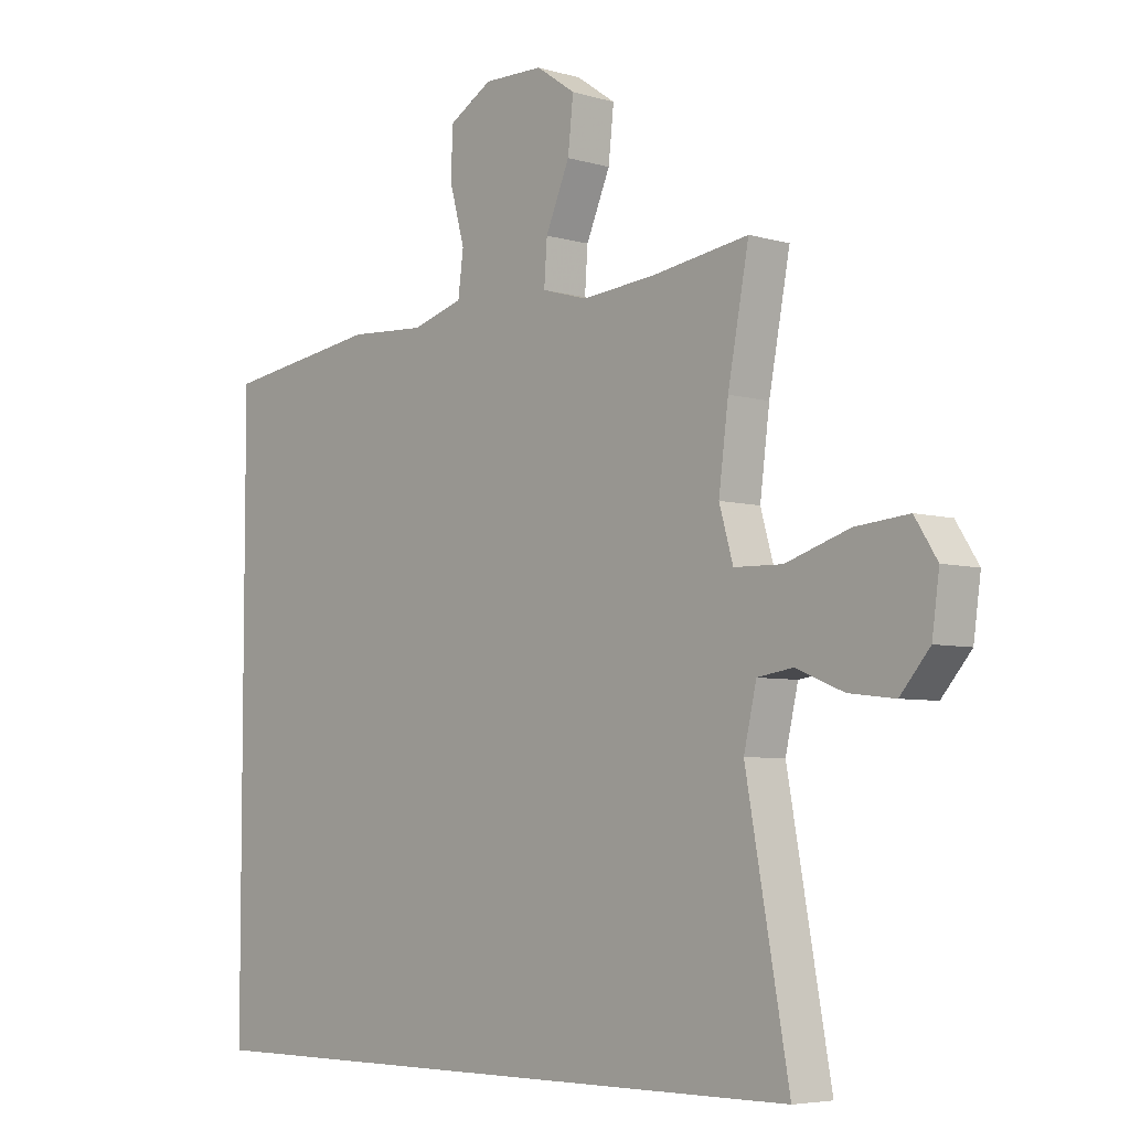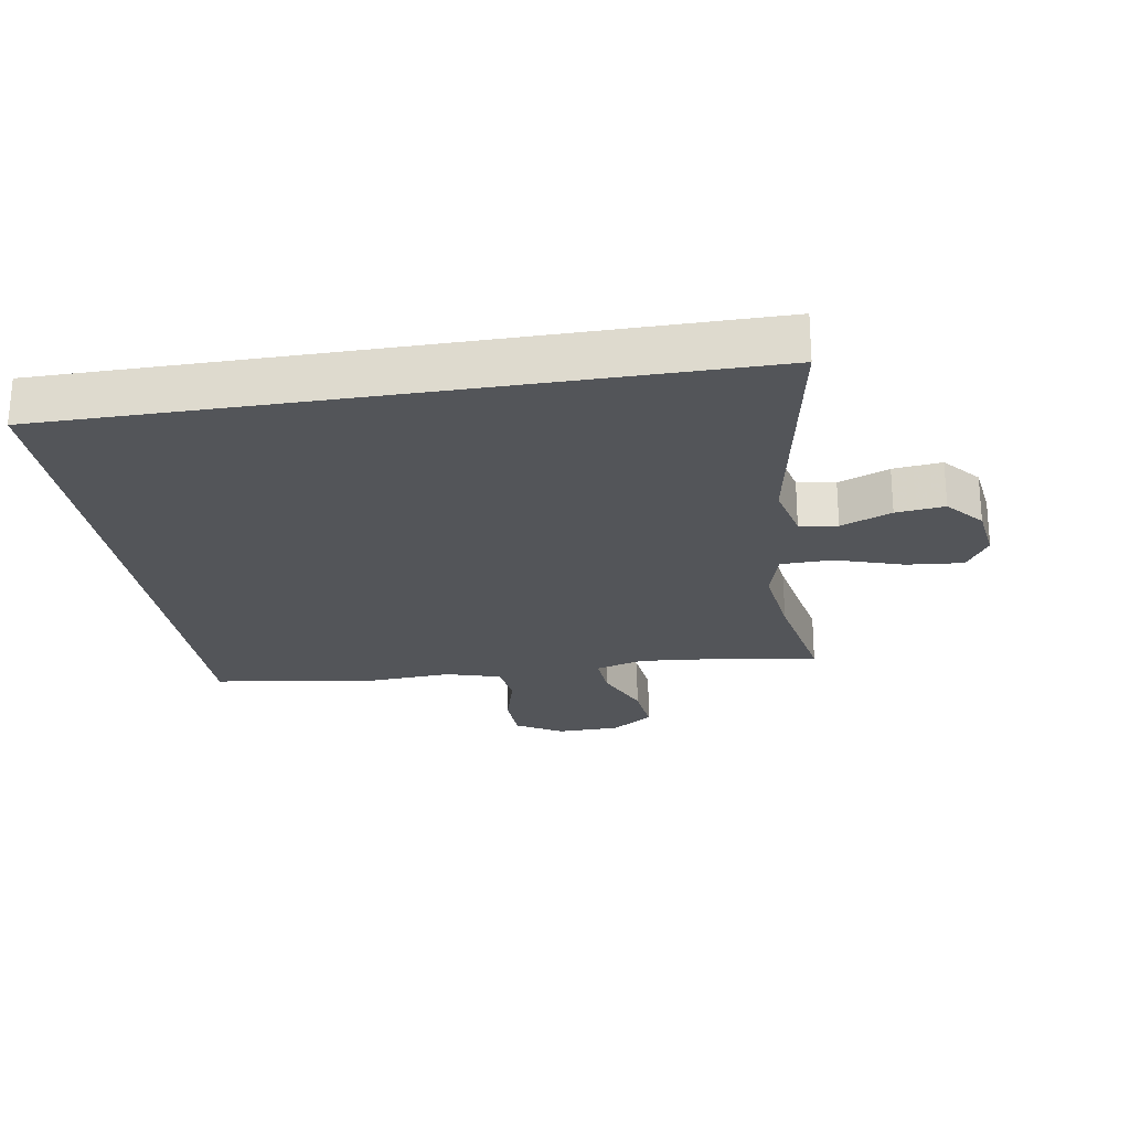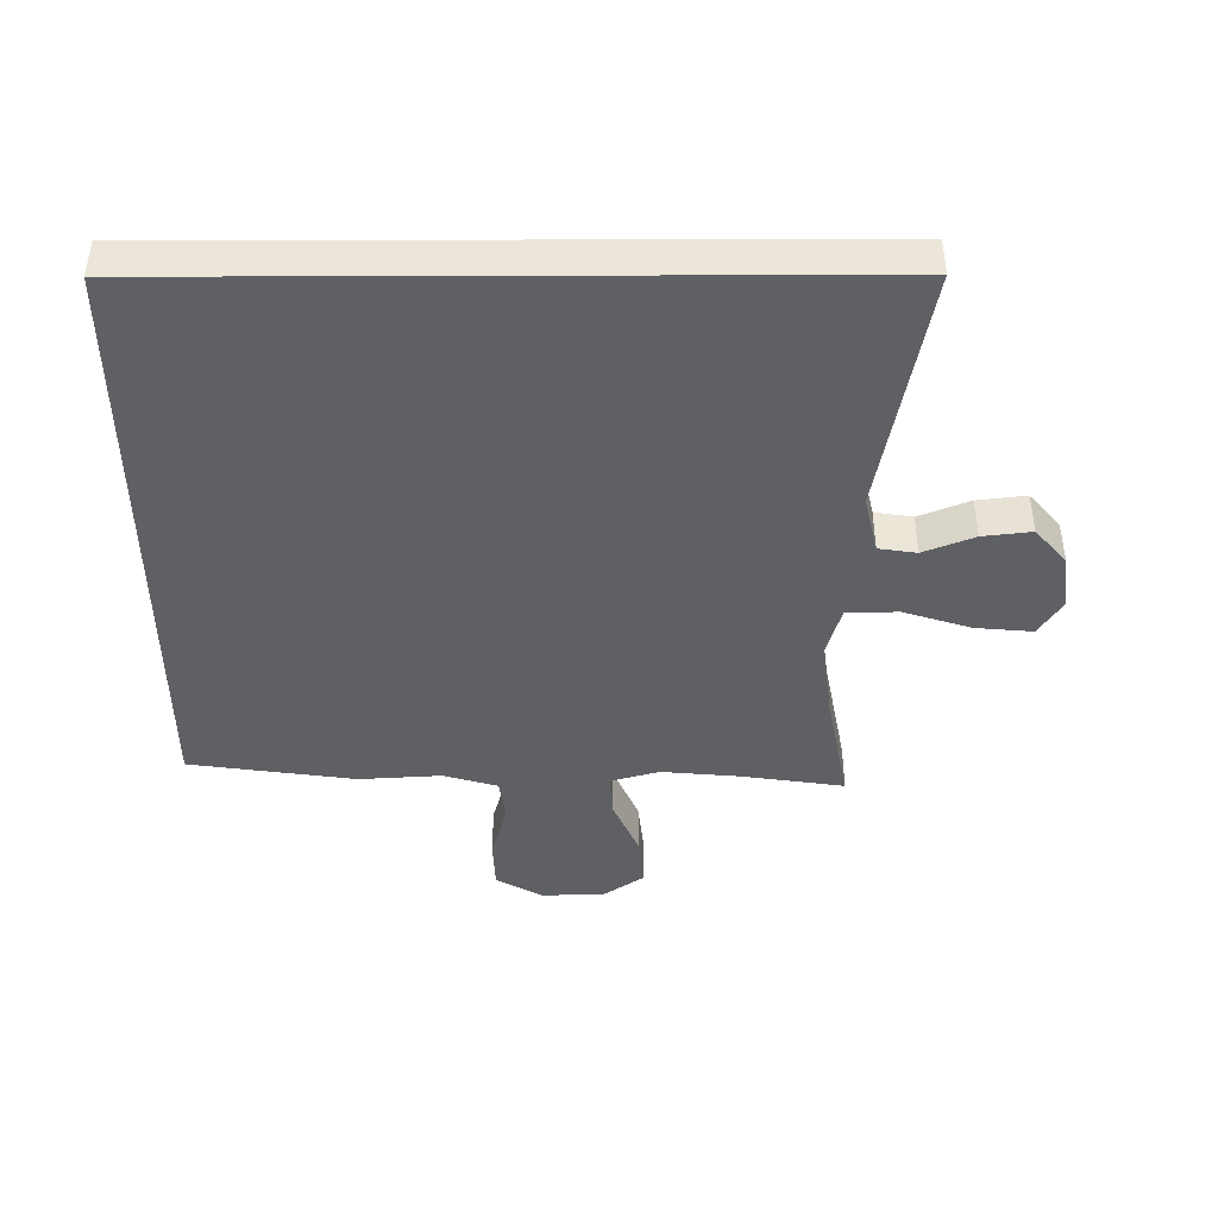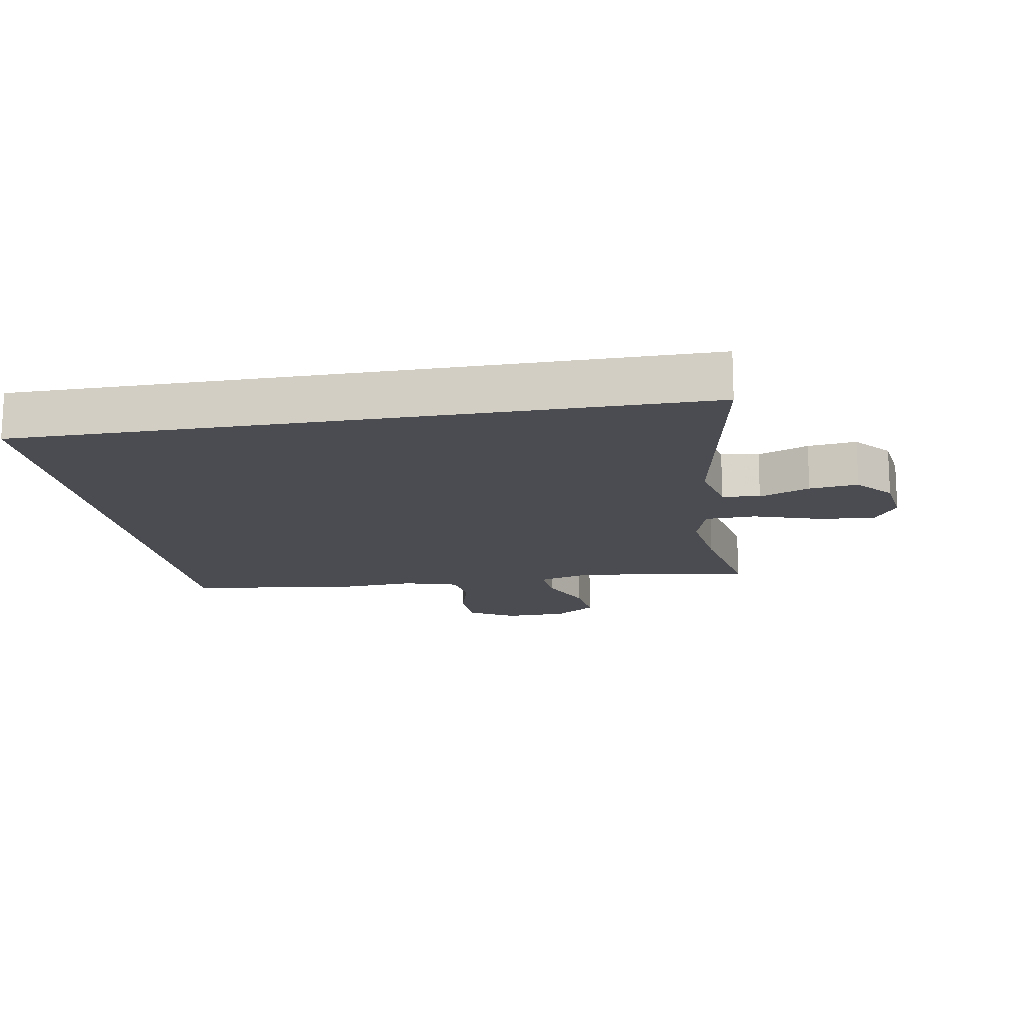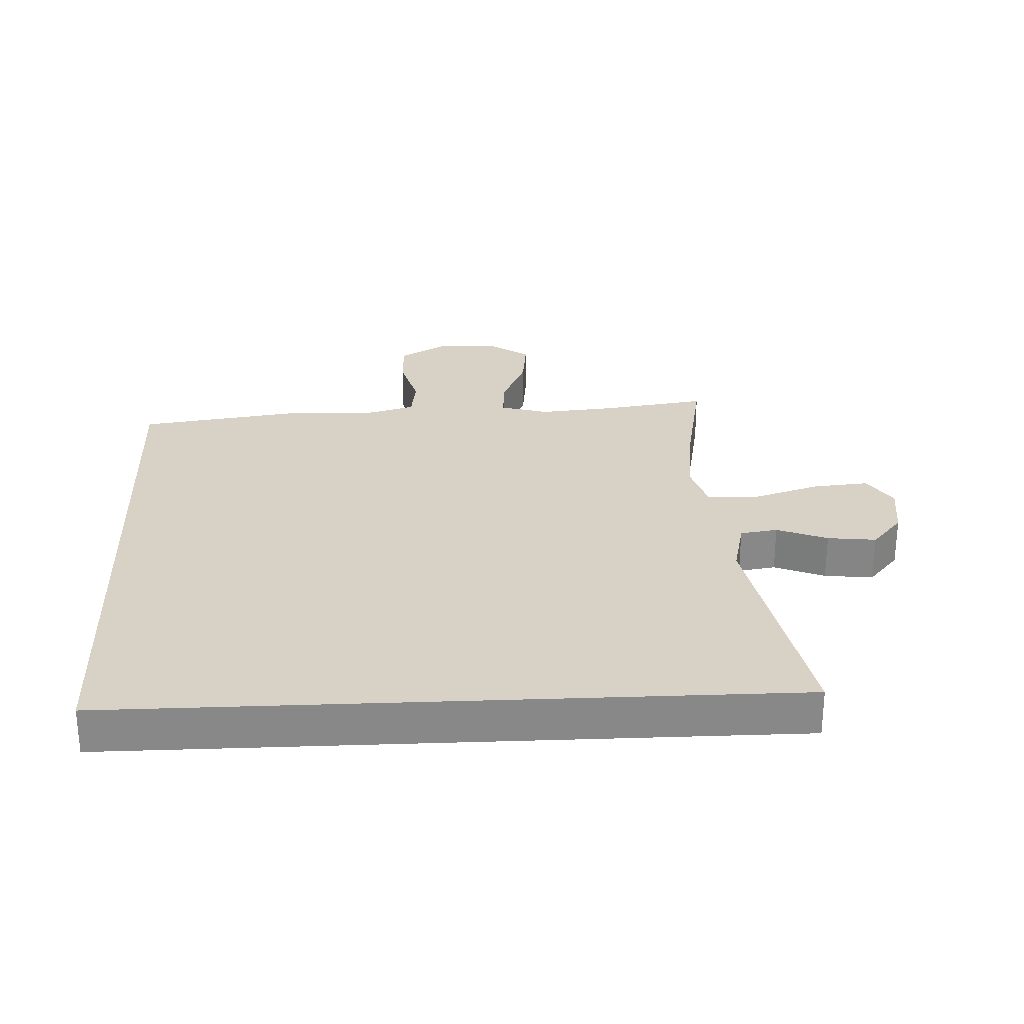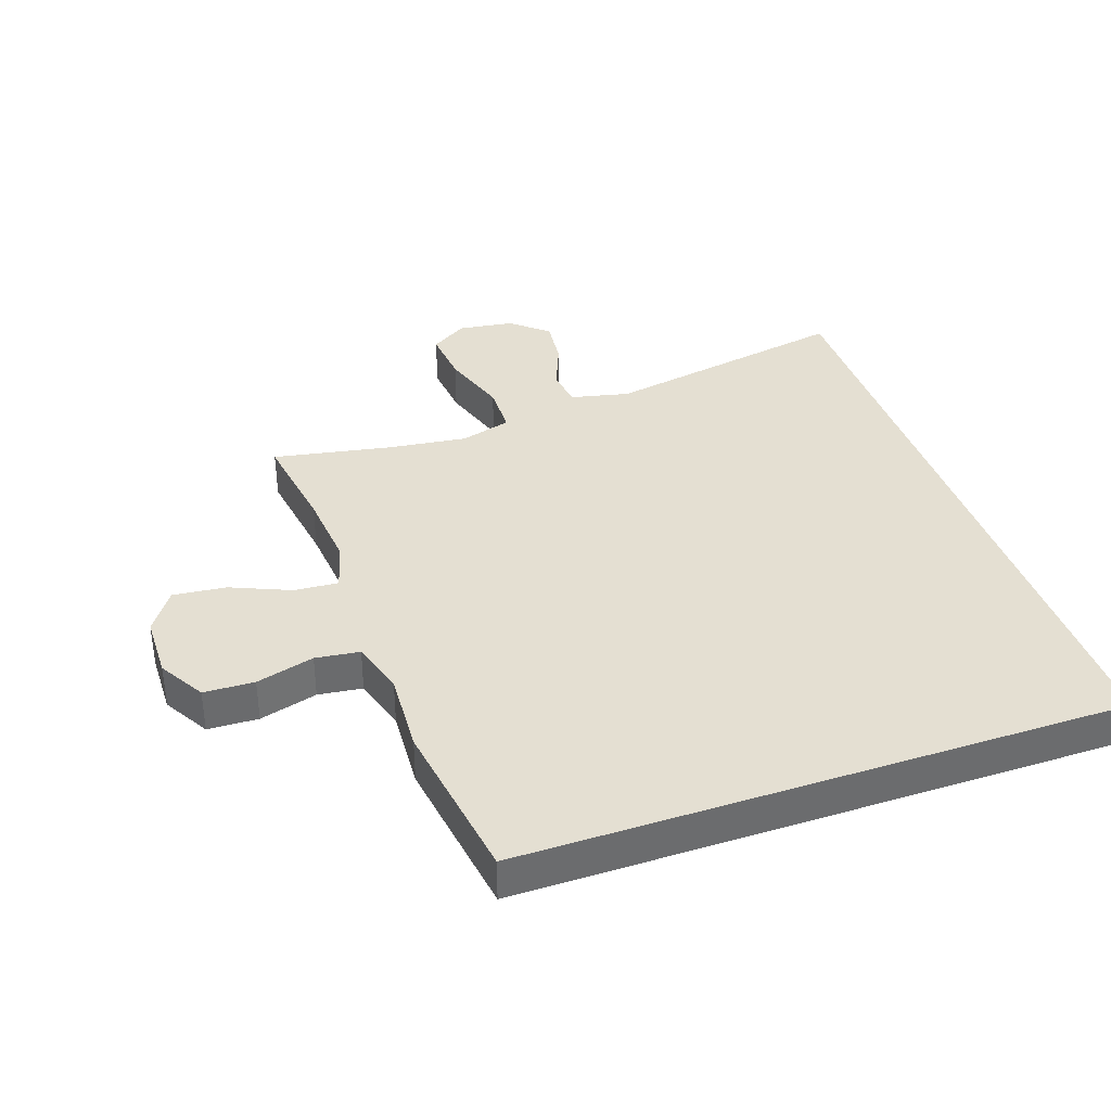
<metadata>
{"format":"obj","ext":"obj","renderer":"f3d","projection":"perspective","resolution":1024,"background":"white","views":[{"elev":-5.5,"azim":-132.2,"up":"+Z"},{"elev":-24.2,"azim":-170.8,"up":"+Y"},{"elev":-42.8,"azim":-179.8,"up":"+Y"},{"elev":-15.5,"azim":-170.3,"up":"+Y"},{"elev":27.6,"azim":177.4,"up":"+Y"},{"elev":37.2,"azim":70.8,"up":"+Y"}]}
</metadata>
<code>
v -0.558 0.07 -0.5
v -0.487 0.07 -0.11
v -0.508 0.07 -0.019
v -0.567 0.07 -0.01
v -0.646 0.07 -0.042
v -0.722 0.07 -0.051
v -0.771 0.07 0.006
v -0.783 0.07 0.093
v -0.746 0.07 0.151
v -0.658 0.07 0.143
v -0.552 0.07 0.109
v -0.472 0.07 0.111
v -0.449 0.07 0.191
v -0.465 0.07 0.315
v -0.5 0.07 0.5
v -0.339 0.07 0.476
v -0.217 0.07 0.465
v -0.141 0.07 0.487
v -0.146 0.07 0.556
v -0.186 0.07 0.649
v -0.195 0.07 0.732
v -0.13 0.07 0.777
v -0.031 0.07 0.779
v 0.041 0.07 0.737
v 0.044 0.07 0.658
v 0.019 0.07 0.567
v 0.028 0.07 0.498
v 0.113 0.07 0.473
v 0.241 0.07 0.481
v 0.5 0.07 0.444
v 0.5 0.07 -0.5
v -0.558 0 -0.5
v -0.487 0 -0.11
v -0.508 0 -0.019
v -0.567 0 -0.01
v -0.646 0 -0.042
v -0.722 0 -0.051
v -0.771 0 0.006
v -0.783 0 0.093
v -0.746 0 0.151
v -0.658 0 0.143
v -0.552 0 0.109
v -0.472 0 0.111
v -0.449 0 0.191
v -0.465 0 0.315
v -0.5 0 0.5
v -0.339 0 0.476
v -0.217 0 0.465
v -0.141 0 0.487
v -0.146 0 0.556
v -0.186 0 0.649
v -0.195 0 0.732
v -0.13 0 0.777
v -0.031 0 0.779
v 0.041 0 0.737
v 0.044 0 0.658
v 0.019 0 0.567
v 0.028 0 0.498
v 0.113 0 0.473
v 0.241 0 0.481
v 0.5 0 0.444
v 0.5 0 -0.5
f 31 1 2
f 30 31 2
f 29 30 2
f 28 29 2
f 27 28 2 3
f 26 27 3 4
f 24 25 26
f 23 24 26
f 22 23 26
f 21 22 26
f 20 21 26
f 19 20 26
f 18 19 26
f 18 26 4
f 14 15 16
f 13 14 16 17
f 12 13 17 18
f 9 10 11
f 8 9 11
f 7 8 11
f 6 7 11
f 5 6 11
f 4 5 11
f 4 11 12
f 4 12 18
f 33 32 62
f 33 62 61
f 33 61 60
f 33 60 59
f 34 33 59 58
f 35 34 58 57
f 57 56 55
f 57 55 54
f 57 54 53
f 57 53 52
f 57 52 51
f 57 51 50
f 57 50 49
f 35 57 49
f 47 46 45
f 48 47 45 44
f 49 48 44 43
f 42 41 40
f 42 40 39
f 42 39 38
f 42 38 37
f 42 37 36
f 42 36 35
f 43 42 35
f 49 43 35
f 1 32 33 2
f 2 33 34 3
f 3 34 35 4
f 4 35 36 5
f 5 36 37 6
f 6 37 38 7
f 7 38 39 8
f 8 39 40 9
f 9 40 41 10
f 10 41 42 11
f 11 42 43 12
f 12 43 44 13
f 13 44 45 14
f 14 45 46 15
f 15 46 47 16
f 16 47 48 17
f 17 48 49 18
f 18 49 50 19
f 19 50 51 20
f 20 51 52 21
f 21 52 53 22
f 22 53 54 23
f 23 54 55 24
f 24 55 56 25
f 25 56 57 26
f 26 57 58 27
f 27 58 59 28
f 28 59 60 29
f 29 60 61 30
f 30 61 62 31
f 31 62 32 1

</code>
